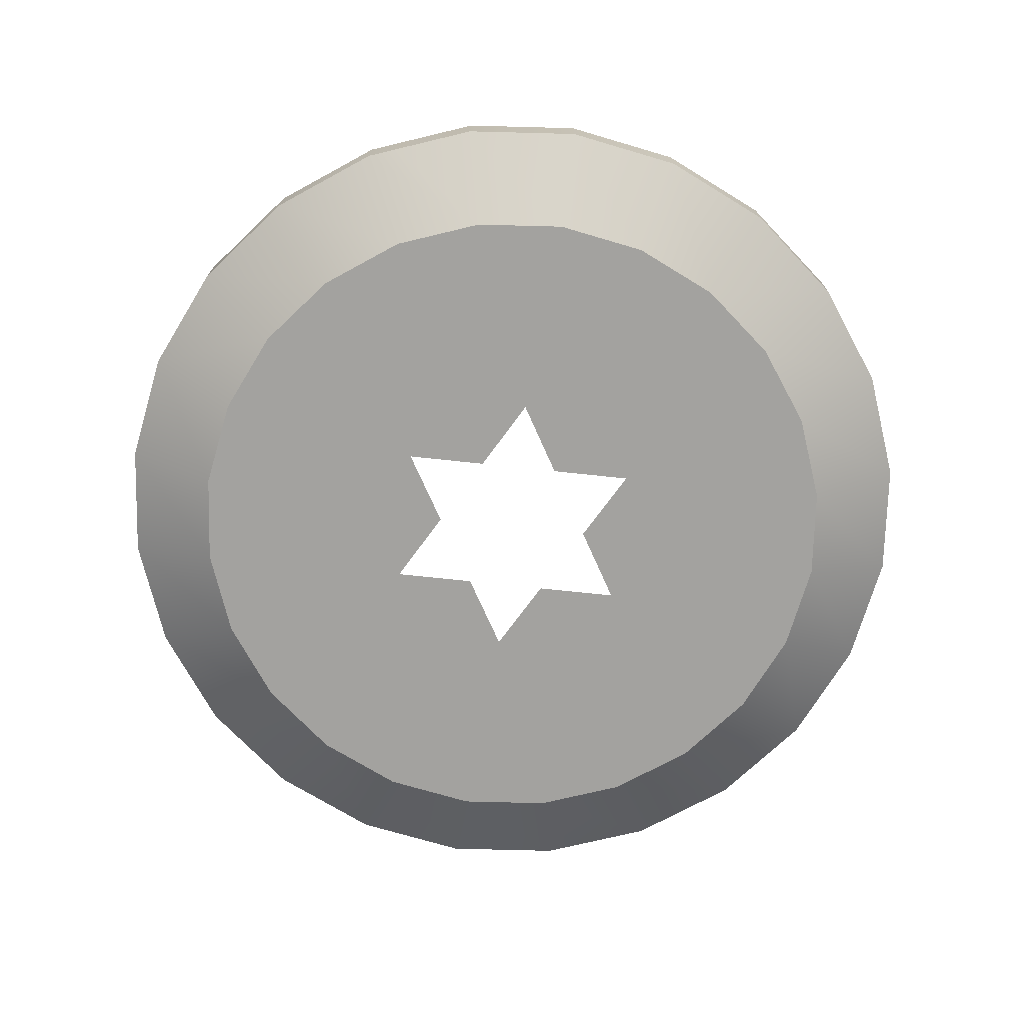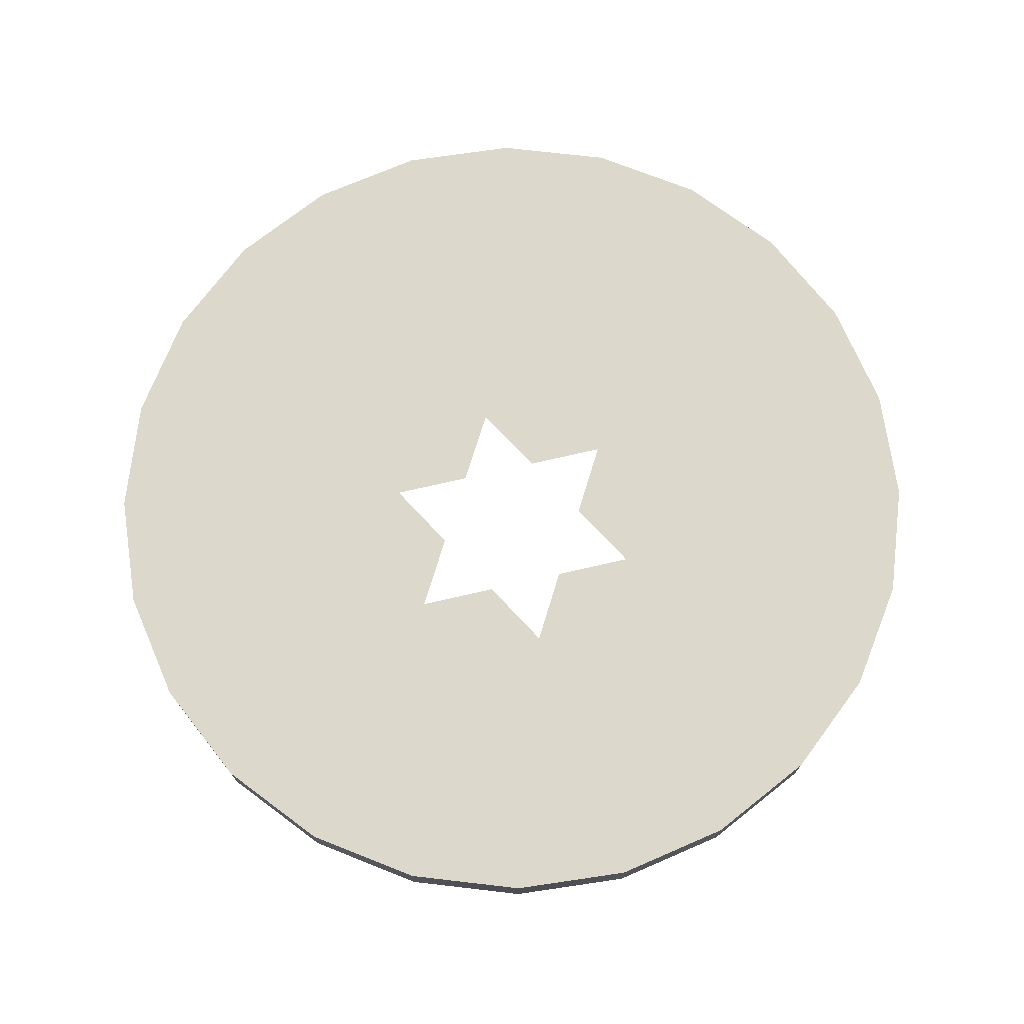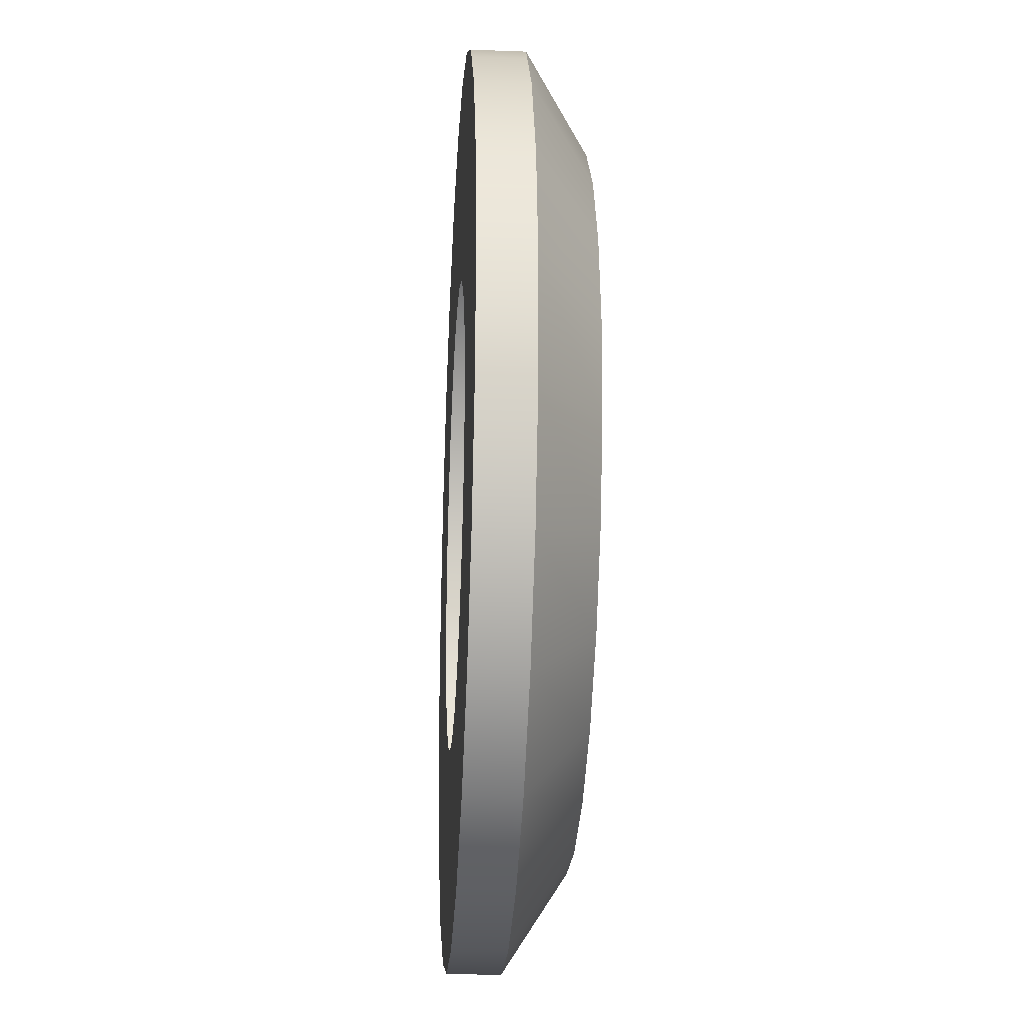
<metadata>
{"format":"obj","ext":"obj","renderer":"f3d","projection":"perspective","resolution":1024,"background":"white","views":[{"elev":-72.4,"azim":143.9,"up":"+Y"},{"elev":72.7,"azim":-103.0,"up":"+Y"},{"elev":-25.3,"azim":-93.4,"up":"+Z"}]}
</metadata>
<code>
o #ID19
v -0.02986 -0.05397 0.2351
v -0.01999 -0.05937 0.2428
v -0.02146 -0.05937 0.2347
v -0.02799 -0.05397 0.2453
v -0.02799 -0.05397 0.2453
v -0.02986 -0.05397 0.2351
v -0.01999 -0.05937 0.2428
v -0.02146 -0.05937 0.2347
v -0.02986 -0.04942 0.2351
v -0.02799 -0.05397 0.2453
v -0.02986 -0.05397 0.2351
v -0.02799 -0.04942 0.2453
v -0.02799 -0.04942 0.2453
v -0.02986 -0.04942 0.2351
v -0.02799 -0.05397 0.2453
v -0.02986 -0.05397 0.2351
v -0.01649 -0.05937 0.2501
v -0.02356 -0.05397 0.2547
v -0.02356 -0.05397 0.2547
v -0.01649 -0.05937 0.2501
v 0.003409 -0.05937 0.2442
v 0.01611 -0.05937 0.2442
v 0.009761 -0.05937 0.2405
v -0.01806 -0.05937 0.2189
v 0.003409 -0.05937 0.2222
v 0.01611 -0.05937 0.2222
v -0.0208 -0.05937 0.2266
v 0.003409 -0.05937 0.2295
v -0.02146 -0.05937 0.2347
v -0.002943 -0.05937 0.2332
v 0.003409 -0.05937 0.2368
v -0.01999 -0.05937 0.2428
v -0.01649 -0.05937 0.2501
v 0.03757 -0.05937 0.2474
v 0.03293 -0.05937 0.2541
v -0.01121 -0.05937 0.2563
v 0.02671 -0.05937 0.2594
v -0.004498 -0.05937 0.261
v 0.01934 -0.05937 0.2629
v 0.003186 -0.05937 0.2637
v 0.01132 -0.05937 0.2644
v 0.000163 -0.05937 0.2034
v 0.01632 -0.05937 0.2026
v 0.008188 -0.05937 0.202
v 0.024 -0.05937 0.2054
v -0.007209 -0.05937 0.2069
v 0.03072 -0.05937 0.21
v -0.01342 -0.05937 0.2122
v 0.036 -0.05937 0.2162
v 0.0395 -0.05937 0.2236
v 0.01611 -0.05937 0.2295
v 0.04097 -0.05937 0.2316
v 0.02246 -0.05937 0.2332
v 0.04031 -0.05937 0.2397
v 0.01611 -0.05937 0.2368
v 0.009753 -0.05937 0.2258
v 0.003409 -0.05937 0.2222
v 0.01611 -0.05937 0.2222
v 0.009753 -0.05937 0.2258
v 0.003409 -0.05937 0.2442
v 0.01611 -0.05937 0.2442
v 0.03757 -0.05937 0.2474
v 0.04031 -0.05937 0.2397
v 0.01611 -0.05937 0.2368
v 0.02246 -0.05937 0.2332
v 0.04097 -0.05937 0.2316
v 0.01611 -0.05937 0.2295
v 0.0395 -0.05937 0.2236
v -0.01806 -0.05937 0.2189
v 0.036 -0.05937 0.2162
v -0.01342 -0.05937 0.2122
v 0.03072 -0.05937 0.21
v -0.007209 -0.05937 0.2069
v 0.024 -0.05937 0.2054
v 0.000163 -0.05937 0.2034
v 0.01632 -0.05937 0.2026
v 0.008188 -0.05937 0.202
v 0.01132 -0.05937 0.2644
v 0.003186 -0.05937 0.2637
v 0.01934 -0.05937 0.2629
v -0.004498 -0.05937 0.261
v 0.02671 -0.05937 0.2594
v -0.01121 -0.05937 0.2563
v 0.03293 -0.05937 0.2541
v -0.01649 -0.05937 0.2501
v -0.01999 -0.05937 0.2428
v 0.003409 -0.05937 0.2368
v -0.02146 -0.05937 0.2347
v -0.002943 -0.05937 0.2332
v 0.003409 -0.05937 0.2295
v -0.0208 -0.05937 0.2266
v 0.009761 -0.05937 0.2405
v -0.0208 -0.05937 0.2266
v -0.02902 -0.05397 0.2248
v -0.0208 -0.05937 0.2266
v -0.02902 -0.05397 0.2248
v -0.02902 -0.04942 0.2248
v -0.02902 -0.05397 0.2248
v -0.02902 -0.04942 0.2248
v -0.02902 -0.05397 0.2248
v 0.04306 -0.04942 0.2116
v 0.01558 -0.04942 0.2131
v 0.01033 -0.04942 0.2123
v 0.0475 -0.04942 0.221
v 0.02044 -0.04942 0.2153
v 0.02457 -0.04942 0.2186
v 0.02769 -0.04942 0.2229
v 0.04936 -0.04942 0.2312
v 0.02959 -0.04942 0.2279
v 0.03014 -0.04942 0.2332
v 0.04853 -0.04942 0.2415
v 0.0293 -0.04942 0.2385
v 0.02713 -0.04942 0.2433
v 0.04505 -0.04942 0.2512
v 0.02378 -0.04942 0.2474
v 0.01947 -0.04942 0.2506
v 0.01451 -0.04942 0.2525
v 0.03917 -0.04942 0.2598
v 0.009215 -0.04942 0.253
v -0.02356 -0.04942 0.2547
v -0.01836 -0.04942 0.2608
v 0.03128 -0.04942 0.2665
v -0.01685 -0.04942 0.2626
v -0.008333 -0.04942 0.2685
v 0.02192 -0.04942 0.2709
v 0.001419 -0.04942 0.2719
v 0.01174 -0.04942 0.2728
v 0.01809 -0.04942 0.1944
v -0.002418 -0.04942 0.1954
v 0.007767 -0.04942 0.1936
v 0.02784 -0.04942 0.1979
v -0.01177 -0.04942 0.1999
v 0.03636 -0.04942 0.2037
v -0.01966 -0.04942 0.2066
v 0.04124 -0.04942 0.2095
v -0.02555 -0.04942 0.2151
v 0.00504 -0.04942 0.2128
v 7.2e-05 -0.04942 0.2147
v -0.004234 -0.04942 0.2179
v -0.02902 -0.04942 0.2248
v -0.007585 -0.04942 0.222
v -0.009754 -0.04942 0.2268
v -0.02986 -0.04942 0.2351
v -0.01059 -0.04942 0.2321
v -0.01004 -0.04942 0.2374
v -0.02799 -0.04942 0.2453
v -0.008142 -0.04942 0.2423
v -0.005021 -0.04942 0.2467
v -0.000892 -0.04942 0.25
v 0.003963 -0.04942 0.2522
v 0.009215 -0.04942 0.253
v 0.003963 -0.04942 0.2522
v -0.02356 -0.04942 0.2547
v -0.000892 -0.04942 0.25
v -0.005021 -0.04942 0.2467
v -0.02799 -0.04942 0.2453
v -0.008142 -0.04942 0.2423
v -0.01004 -0.04942 0.2374
v -0.02986 -0.04942 0.2351
v -0.01059 -0.04942 0.2321
v -0.009754 -0.04942 0.2268
v -0.02902 -0.04942 0.2248
v -0.007585 -0.04942 0.222
v -0.004234 -0.04942 0.2179
v -0.02555 -0.04942 0.2151
v 7.2e-05 -0.04942 0.2147
v 0.00504 -0.04942 0.2128
v 0.01033 -0.04942 0.2123
v 0.04306 -0.04942 0.2116
v 0.04124 -0.04942 0.2095
v -0.01966 -0.04942 0.2066
v 0.03636 -0.04942 0.2037
v -0.01177 -0.04942 0.1999
v 0.02784 -0.04942 0.1979
v -0.002418 -0.04942 0.1954
v 0.01809 -0.04942 0.1944
v 0.007767 -0.04942 0.1936
v 0.01174 -0.04942 0.2728
v 0.02192 -0.04942 0.2709
v 0.001419 -0.04942 0.2719
v -0.008333 -0.04942 0.2685
v 0.03128 -0.04942 0.2665
v -0.01685 -0.04942 0.2626
v -0.01836 -0.04942 0.2608
v 0.03917 -0.04942 0.2598
v 0.01451 -0.04942 0.2525
v 0.04505 -0.04942 0.2512
v 0.01947 -0.04942 0.2506
v 0.02378 -0.04942 0.2474
v 0.02713 -0.04942 0.2433
v 0.04853 -0.04942 0.2415
v 0.0293 -0.04942 0.2385
v 0.03014 -0.04942 0.2332
v 0.04936 -0.04942 0.2312
v 0.02959 -0.04942 0.2279
v 0.02769 -0.04942 0.2229
v 0.0475 -0.04942 0.221
v 0.02457 -0.04942 0.2186
v 0.02044 -0.04942 0.2153
v 0.01558 -0.04942 0.2131
v -0.02356 -0.05397 0.2547
v -0.02356 -0.04942 0.2547
v -0.02356 -0.04942 0.2547
v -0.02356 -0.05397 0.2547
v -0.01121 -0.05937 0.2563
v -0.01836 -0.05397 0.2608
v -0.01685 -0.05397 0.2626
v -0.01685 -0.05397 0.2626
v -0.01836 -0.05397 0.2608
v -0.01121 -0.05937 0.2563
v -0.004498 -0.05937 0.261
v -0.008333 -0.05397 0.2685
v -0.008333 -0.05397 0.2685
v -0.004498 -0.05937 0.261
v 0.003186 -0.05937 0.2637
v 0.001419 -0.05397 0.2719
v 0.001419 -0.05397 0.2719
v 0.003186 -0.05937 0.2637
v 0.01132 -0.05937 0.2644
v 0.01174 -0.05397 0.2728
v 0.01174 -0.05397 0.2728
v 0.01132 -0.05937 0.2644
v 0.02192 -0.05397 0.2709
v 0.01934 -0.05937 0.2629
v 0.02192 -0.05397 0.2709
v 0.01934 -0.05937 0.2629
v 0.03128 -0.05397 0.2665
v 0.02671 -0.05937 0.2594
v 0.03128 -0.05397 0.2665
v 0.02671 -0.05937 0.2594
v 0.03917 -0.05397 0.2598
v 0.03293 -0.05937 0.2541
v 0.03917 -0.05397 0.2598
v 0.03293 -0.05937 0.2541
v 0.04505 -0.05397 0.2512
v 0.03757 -0.05937 0.2474
v 0.04505 -0.05397 0.2512
v 0.03757 -0.05937 0.2474
v 0.04853 -0.05397 0.2415
v 0.04031 -0.05937 0.2397
v 0.04853 -0.05397 0.2415
v 0.04031 -0.05937 0.2397
v 0.04097 -0.05937 0.2316
v 0.04936 -0.05397 0.2312
v 0.04097 -0.05937 0.2316
v 0.04936 -0.05397 0.2312
v 0.0395 -0.05937 0.2236
v 0.0475 -0.05397 0.221
v 0.0395 -0.05937 0.2236
v 0.0475 -0.05397 0.221
v 0.036 -0.05937 0.2162
v 0.04306 -0.05397 0.2116
v 0.036 -0.05937 0.2162
v 0.04306 -0.05397 0.2116
v 0.03072 -0.05937 0.21
v 0.04124 -0.05397 0.2095
v 0.03636 -0.05397 0.2037
v 0.03072 -0.05937 0.21
v 0.04124 -0.05397 0.2095
v 0.03636 -0.05397 0.2037
v 0.024 -0.05937 0.2054
v 0.02784 -0.05397 0.1979
v 0.024 -0.05937 0.2054
v 0.02784 -0.05397 0.1979
v 0.01632 -0.05937 0.2026
v 0.01809 -0.05397 0.1944
v 0.01632 -0.05937 0.2026
v 0.01809 -0.05397 0.1944
v 0.008188 -0.05937 0.202
v 0.007767 -0.05397 0.1936
v 0.008188 -0.05937 0.202
v 0.007767 -0.05397 0.1936
v -0.002418 -0.05397 0.1954
v 0.000163 -0.05937 0.2034
v 0.000163 -0.05937 0.2034
v -0.002418 -0.05397 0.1954
v -0.01177 -0.05397 0.1999
v -0.007209 -0.05937 0.2069
v -0.007209 -0.05937 0.2069
v -0.01177 -0.05397 0.1999
v -0.01966 -0.05397 0.2066
v -0.01342 -0.05937 0.2122
v -0.01342 -0.05937 0.2122
v -0.01966 -0.05397 0.2066
v -0.02555 -0.05397 0.2151
v -0.01806 -0.05937 0.2189
v -0.01806 -0.05937 0.2189
v -0.02555 -0.05397 0.2151
v -0.02555 -0.04942 0.2151
v -0.02555 -0.05397 0.2151
v -0.02555 -0.04942 0.2151
v -0.02555 -0.05397 0.2151
v -0.01836 -0.05397 0.2608
v -0.01836 -0.04942 0.2608
v -0.01836 -0.04942 0.2608
v -0.01836 -0.05397 0.2608
v -0.01966 -0.04942 0.2066
v -0.01966 -0.05397 0.2066
v -0.01966 -0.04942 0.2066
v -0.01966 -0.05397 0.2066
v -0.01177 -0.05397 0.1999
v -0.01177 -0.04942 0.1999
v -0.01177 -0.04942 0.1999
v -0.01177 -0.05397 0.1999
v -0.002418 -0.04942 0.1954
v -0.002418 -0.05397 0.1954
v -0.002418 -0.05397 0.1954
v -0.002418 -0.04942 0.1954
v 0.007767 -0.05397 0.1936
v 0.007767 -0.04942 0.1936
v 0.007767 -0.04942 0.1936
v 0.007767 -0.05397 0.1936
v 0.01809 -0.05397 0.1944
v 0.01809 -0.04942 0.1944
v 0.01809 -0.04942 0.1944
v 0.01809 -0.05397 0.1944
v 0.02784 -0.05397 0.1979
v 0.02784 -0.04942 0.1979
v 0.02784 -0.04942 0.1979
v 0.02784 -0.05397 0.1979
v 0.03636 -0.05397 0.2037
v 0.03636 -0.04942 0.2037
v 0.03636 -0.04942 0.2037
v 0.03636 -0.05397 0.2037
v 0.04124 -0.04942 0.2095
v 0.04124 -0.05397 0.2095
v 0.04124 -0.04942 0.2095
v 0.04124 -0.05397 0.2095
v 0.04306 -0.04942 0.2116
v 0.04124 -0.05397 0.2095
v 0.04306 -0.05397 0.2116
v 0.04124 -0.04942 0.2095
v 0.04124 -0.04942 0.2095
v 0.04306 -0.04942 0.2116
v 0.04124 -0.05397 0.2095
v 0.04306 -0.05397 0.2116
v 0.0475 -0.04942 0.221
v 0.0475 -0.05397 0.221
v 0.0475 -0.04942 0.221
v 0.0475 -0.05397 0.221
v 0.04936 -0.04942 0.2312
v 0.04936 -0.05397 0.2312
v 0.04936 -0.04942 0.2312
v 0.04936 -0.05397 0.2312
v 0.04853 -0.04942 0.2415
v 0.04853 -0.05397 0.2415
v 0.04853 -0.04942 0.2415
v 0.04853 -0.05397 0.2415
v 0.04505 -0.04942 0.2512
v 0.04505 -0.05397 0.2512
v 0.04505 -0.04942 0.2512
v 0.04505 -0.05397 0.2512
v 0.03917 -0.04942 0.2598
v 0.03917 -0.05397 0.2598
v 0.03917 -0.04942 0.2598
v 0.03917 -0.05397 0.2598
v 0.03128 -0.05397 0.2665
v 0.03128 -0.04942 0.2665
v 0.03128 -0.05397 0.2665
v 0.03128 -0.04942 0.2665
v 0.02192 -0.05397 0.2709
v 0.02192 -0.04942 0.2709
v 0.02192 -0.05397 0.2709
v 0.02192 -0.04942 0.2709
v 0.01174 -0.05397 0.2728
v 0.01174 -0.04942 0.2728
v 0.01174 -0.05397 0.2728
v 0.01174 -0.04942 0.2728
v 0.001419 -0.05397 0.2719
v 0.001419 -0.04942 0.2719
v 0.001419 -0.05397 0.2719
v 0.001419 -0.04942 0.2719
v -0.008333 -0.05397 0.2685
v -0.008333 -0.04942 0.2685
v -0.008333 -0.05397 0.2685
v -0.008333 -0.04942 0.2685
v -0.01685 -0.05397 0.2626
v -0.01685 -0.04942 0.2626
v -0.01685 -0.05397 0.2626
v -0.01685 -0.04942 0.2626
v -0.01836 -0.05397 0.2608
v -0.01836 -0.04942 0.2608
v -0.01836 -0.04942 0.2608
v -0.01836 -0.05397 0.2608
f 1 2 3
f 2 1 4
f 5 6 7
f 8 7 6
f 9 10 11
f 10 9 12
f 13 14 15
f 16 15 14
f 4 17 2
f 17 4 18
f 19 5 20
f 7 20 5
f 21 22 23
f 24 25 26
f 25 24 27
f 25 27 28
f 28 27 29
f 28 29 30
f 30 29 31
f 31 29 32
f 31 32 21
f 21 32 33
f 21 33 34
f 34 33 35
f 35 33 36
f 35 36 37
f 37 36 38
f 37 38 39
f 39 38 40
f 39 40 41
f 42 43 44
f 43 42 45
f 45 42 46
f 45 46 47
f 47 46 48
f 47 48 49
f 49 48 24
f 49 24 50
f 50 24 26
f 50 26 51
f 50 51 52
f 52 51 53
f 52 53 54
f 54 53 55
f 54 55 22
f 54 22 34
f 34 22 21
f 56 26 25
f 57 58 59
f 60 61 62
f 62 61 63
f 61 64 63
f 64 65 63
f 63 65 66
f 65 67 66
f 66 67 68
f 67 58 68
f 58 69 68
f 68 69 70
f 69 71 70
f 70 71 72
f 71 73 72
f 72 73 74
f 73 75 74
f 74 75 76
f 77 76 75
f 78 79 80
f 79 81 80
f 80 81 82
f 81 83 82
f 82 83 84
f 83 85 84
f 84 85 62
f 62 85 60
f 85 86 60
f 60 86 87
f 86 88 87
f 87 88 89
f 89 88 90
f 88 91 90
f 90 91 57
f 91 69 57
f 58 57 69
f 92 61 60
f 1 93 94
f 93 1 3
f 8 6 95
f 96 95 6
f 97 11 98
f 11 97 9
f 14 99 16
f 100 16 99
f 101 102 103
f 102 101 104
f 102 104 105
f 105 104 106
f 106 104 107
f 107 104 108
f 107 108 109
f 109 108 110
f 110 108 111
f 110 111 112
f 112 111 113
f 113 111 114
f 113 114 115
f 115 114 116
f 116 114 117
f 117 114 118
f 117 118 119
f 119 118 120
f 120 118 121
f 121 118 122
f 121 122 123
f 123 122 124
f 124 122 125
f 124 125 126
f 126 125 127
f 128 129 130
f 129 128 131
f 129 131 132
f 132 131 133
f 132 133 134
f 134 133 135
f 134 135 136
f 136 135 103
f 103 135 101
f 136 103 137
f 136 137 138
f 136 138 139
f 136 139 140
f 140 139 141
f 140 141 142
f 140 142 143
f 143 142 144
f 143 144 145
f 143 145 146
f 146 145 147
f 146 147 148
f 146 148 120
f 120 148 149
f 120 149 150
f 120 150 119
f 151 152 153
f 152 154 153
f 154 155 153
f 153 155 156
f 155 157 156
f 157 158 156
f 156 158 159
f 158 160 159
f 160 161 159
f 159 161 162
f 161 163 162
f 163 164 162
f 162 164 165
f 164 166 165
f 166 167 165
f 167 168 165
f 169 170 168
f 168 170 165
f 165 170 171
f 170 172 171
f 171 172 173
f 172 174 173
f 173 174 175
f 174 176 175
f 177 175 176
f 178 179 180
f 180 179 181
f 179 182 181
f 181 182 183
f 183 182 184
f 182 185 184
f 184 185 153
f 153 185 151
f 151 185 186
f 185 187 186
f 186 187 188
f 188 187 189
f 189 187 190
f 187 191 190
f 190 191 192
f 192 191 193
f 191 194 193
f 193 194 195
f 195 194 196
f 194 197 196
f 196 197 198
f 198 197 199
f 199 197 200
f 197 169 200
f 168 200 169
f 12 201 10
f 201 12 202
f 203 13 204
f 15 204 13
f 18 205 17
f 205 18 206
f 205 206 207
f 208 209 210
f 209 19 210
f 20 210 19
f 207 211 205
f 211 207 212
f 213 208 214
f 210 214 208
f 212 215 211
f 215 212 216
f 217 213 218
f 214 218 213
f 216 219 215
f 219 216 220
f 221 217 222
f 218 222 217
f 219 223 224
f 223 219 220
f 221 222 225
f 226 225 222
f 224 227 228
f 227 224 223
f 225 226 229
f 230 229 226
f 228 231 232
f 231 228 227
f 229 230 233
f 234 233 230
f 232 235 236
f 235 232 231
f 233 234 237
f 238 237 234
f 236 239 240
f 239 236 235
f 237 238 241
f 242 241 238
f 243 239 244
f 239 243 240
f 242 245 241
f 246 241 245
f 247 244 248
f 244 247 243
f 245 249 246
f 250 246 249
f 251 248 252
f 248 251 247
f 249 253 250
f 254 250 253
f 255 256 257
f 256 255 252
f 252 255 251
f 253 258 254
f 254 258 259
f 260 259 258
f 261 257 262
f 257 261 255
f 258 263 260
f 264 260 263
f 265 262 266
f 262 265 261
f 263 267 264
f 268 264 267
f 269 266 270
f 266 269 265
f 267 271 268
f 272 268 271
f 273 269 270
f 269 273 274
f 275 276 271
f 272 271 276
f 277 274 273
f 274 277 278
f 279 280 275
f 276 275 280
f 281 278 277
f 278 281 282
f 283 284 279
f 280 279 284
f 285 282 281
f 282 285 286
f 287 288 283
f 284 283 288
f 94 286 285
f 286 94 93
f 95 96 287
f 288 287 96
f 289 98 290
f 98 289 97
f 99 291 100
f 292 100 291
f 202 293 201
f 293 202 294
f 295 203 296
f 204 296 203
f 297 290 298
f 290 297 289
f 291 299 292
f 300 292 299
f 301 297 298
f 297 301 302
f 303 304 299
f 300 299 304
f 301 305 302
f 305 301 306
f 307 304 308
f 303 308 304
f 309 305 306
f 305 309 310
f 311 312 308
f 307 308 312
f 313 310 309
f 310 313 314
f 315 316 311
f 312 311 316
f 317 314 313
f 314 317 318
f 319 320 315
f 316 315 320
f 321 318 317
f 318 321 322
f 323 324 319
f 320 319 324
f 325 321 326
f 321 325 322
f 323 327 324
f 328 324 327
f 329 330 331
f 330 329 332
f 333 334 335
f 336 335 334
f 337 331 338
f 331 337 329
f 334 339 336
f 340 336 339
f 341 338 342
f 338 341 337
f 339 343 340
f 344 340 343
f 345 342 346
f 342 345 341
f 343 347 344
f 348 344 347
f 349 346 350
f 346 349 345
f 347 351 348
f 352 348 351
f 353 350 354
f 350 353 349
f 351 355 352
f 356 352 355
f 353 357 358
f 357 353 354
f 356 355 359
f 360 359 355
f 358 361 362
f 361 358 357
f 359 360 363
f 364 363 360
f 362 365 366
f 365 362 361
f 363 364 367
f 368 367 364
f 366 369 370
f 369 366 365
f 367 368 371
f 372 371 368
f 370 373 374
f 373 370 369
f 371 372 375
f 376 375 372
f 374 377 378
f 377 374 373
f 375 376 379
f 380 379 376
f 381 378 377
f 378 381 382
f 383 384 380
f 379 380 384

</code>
